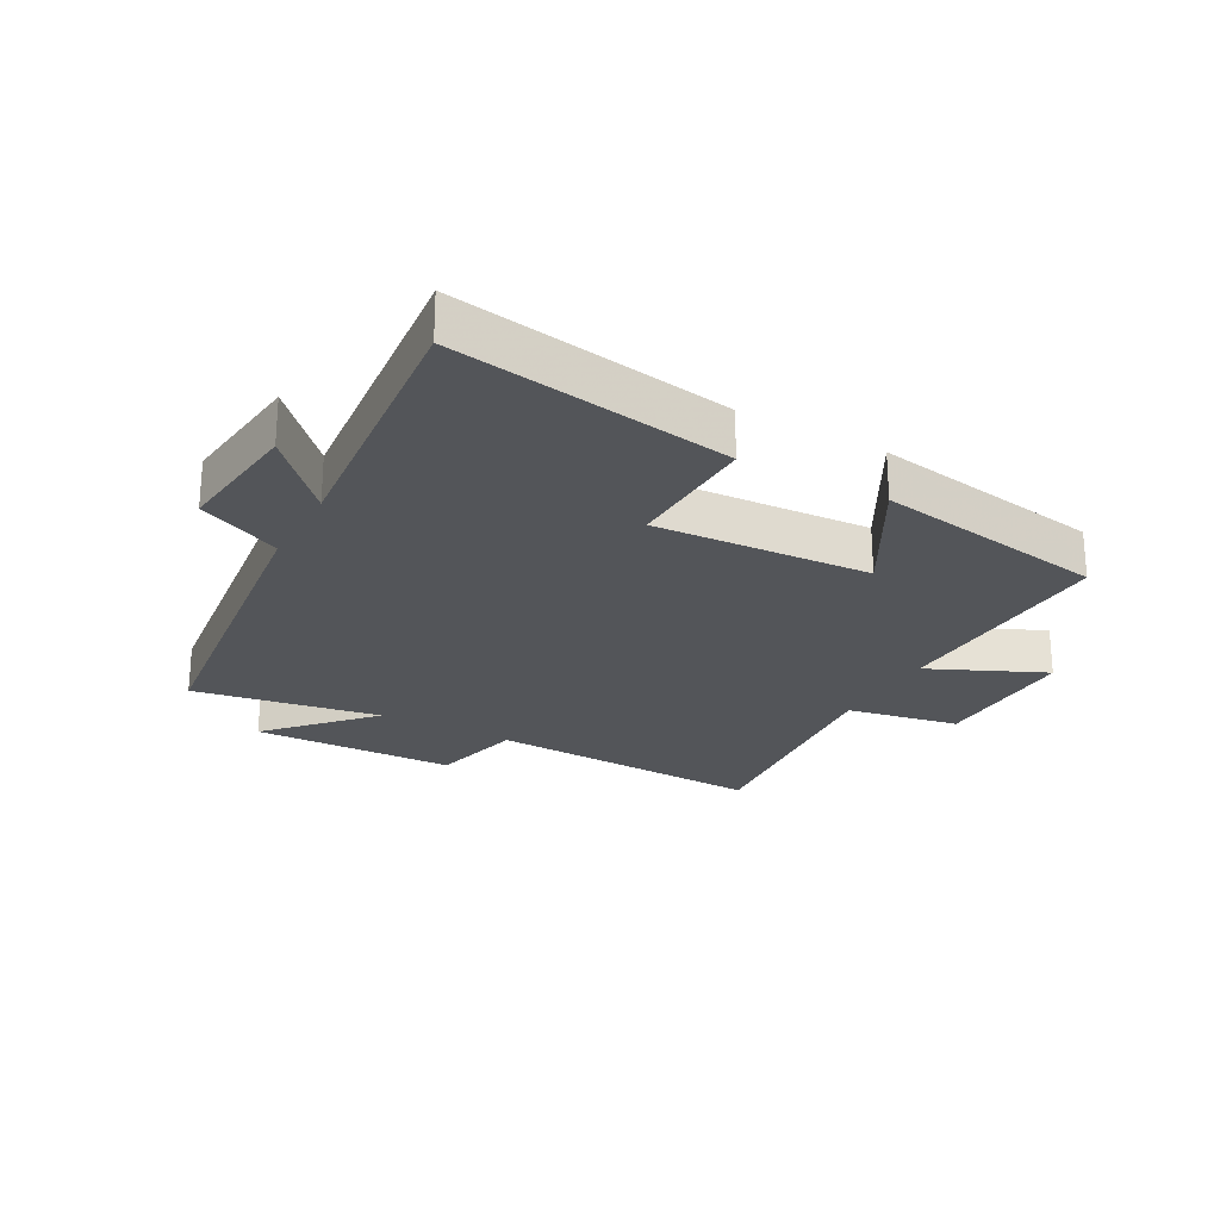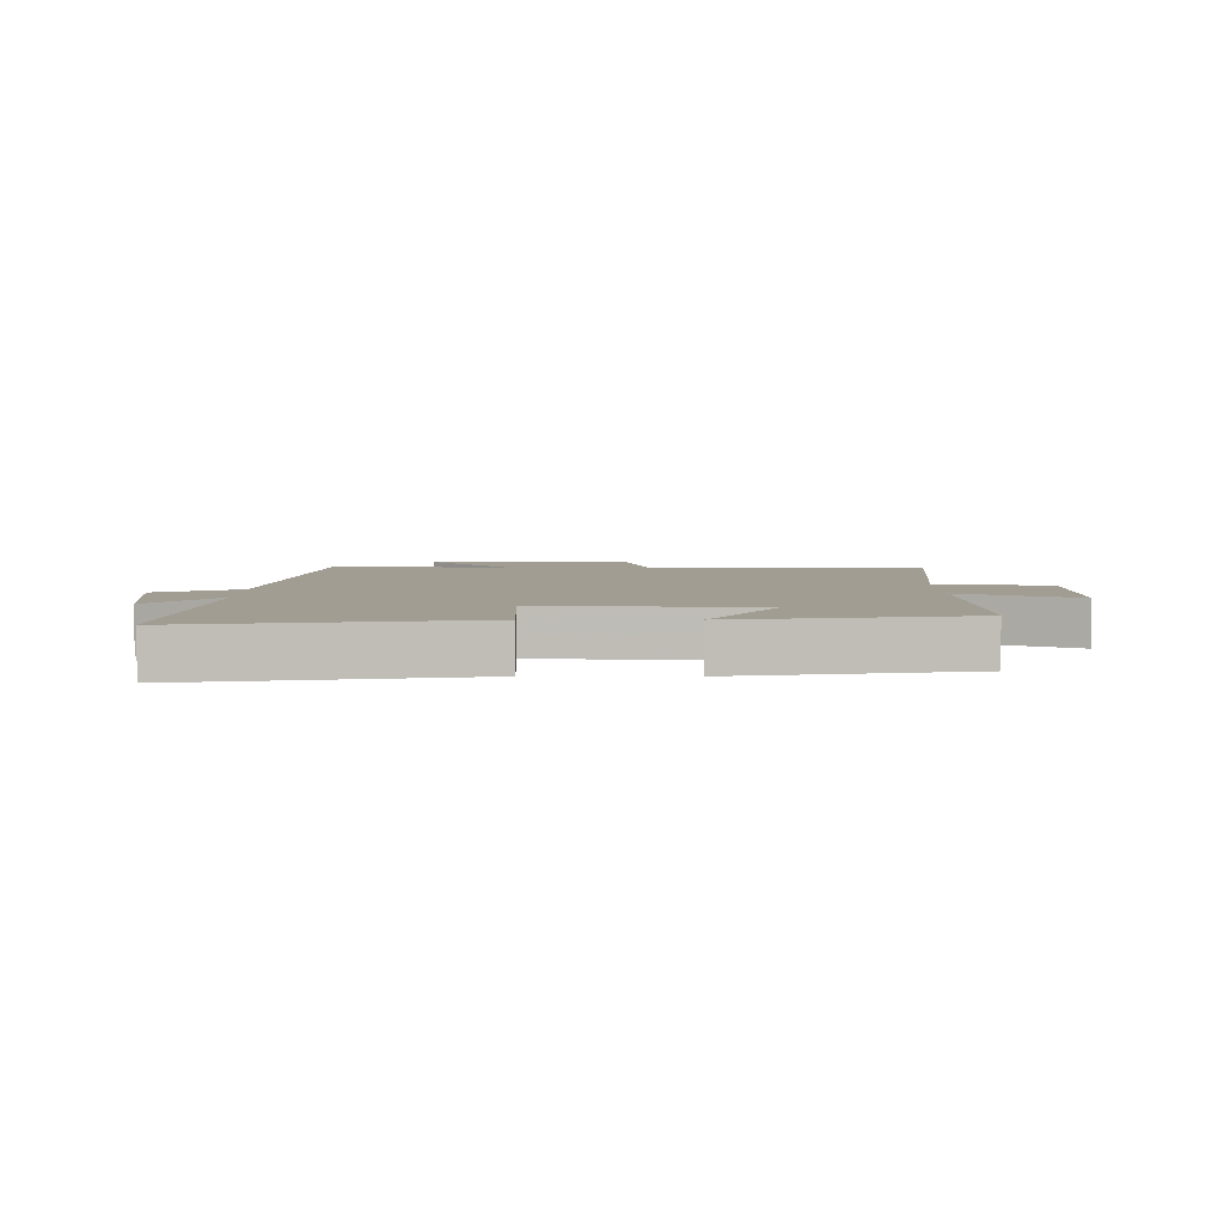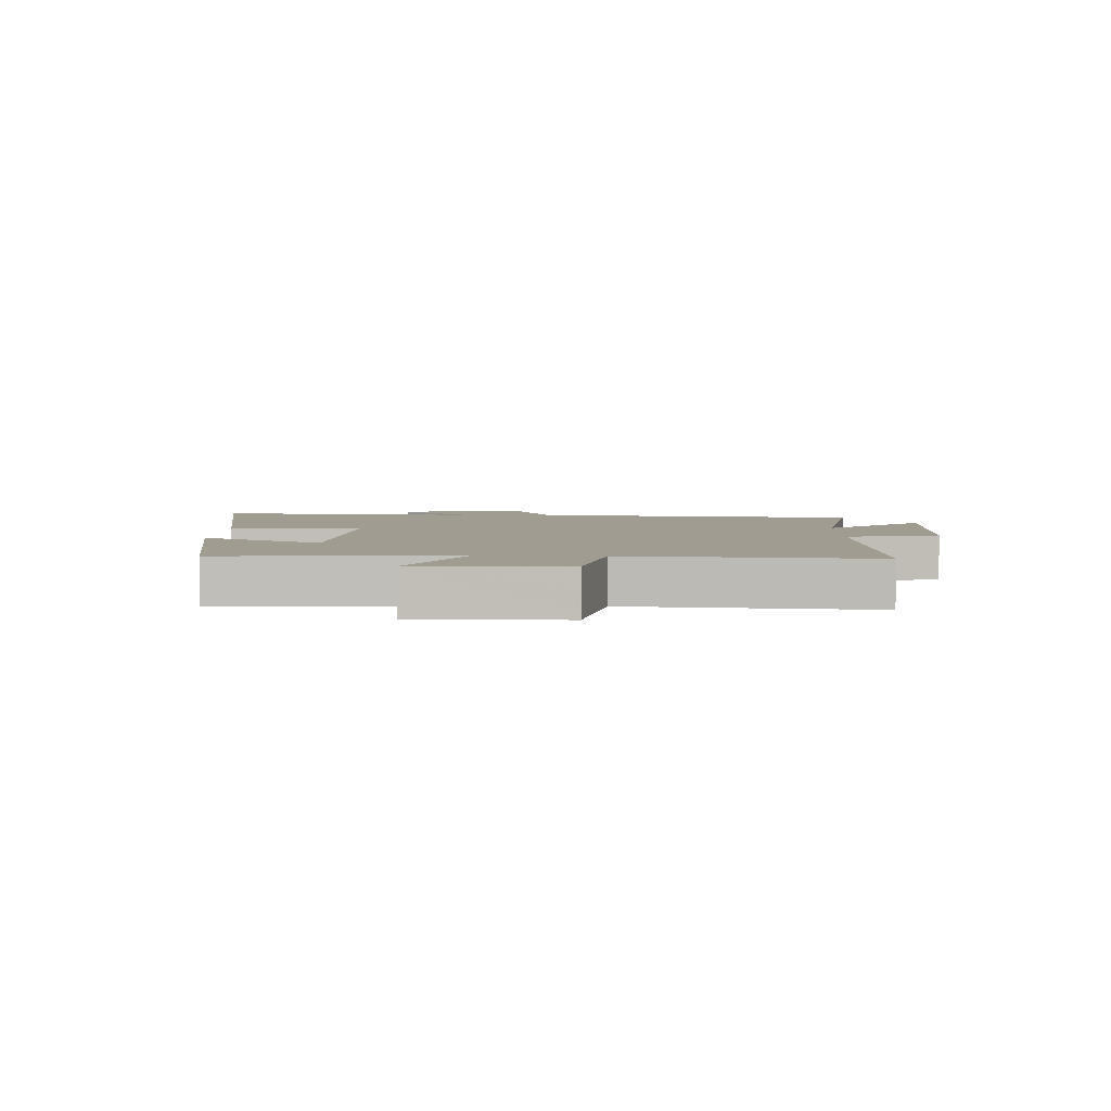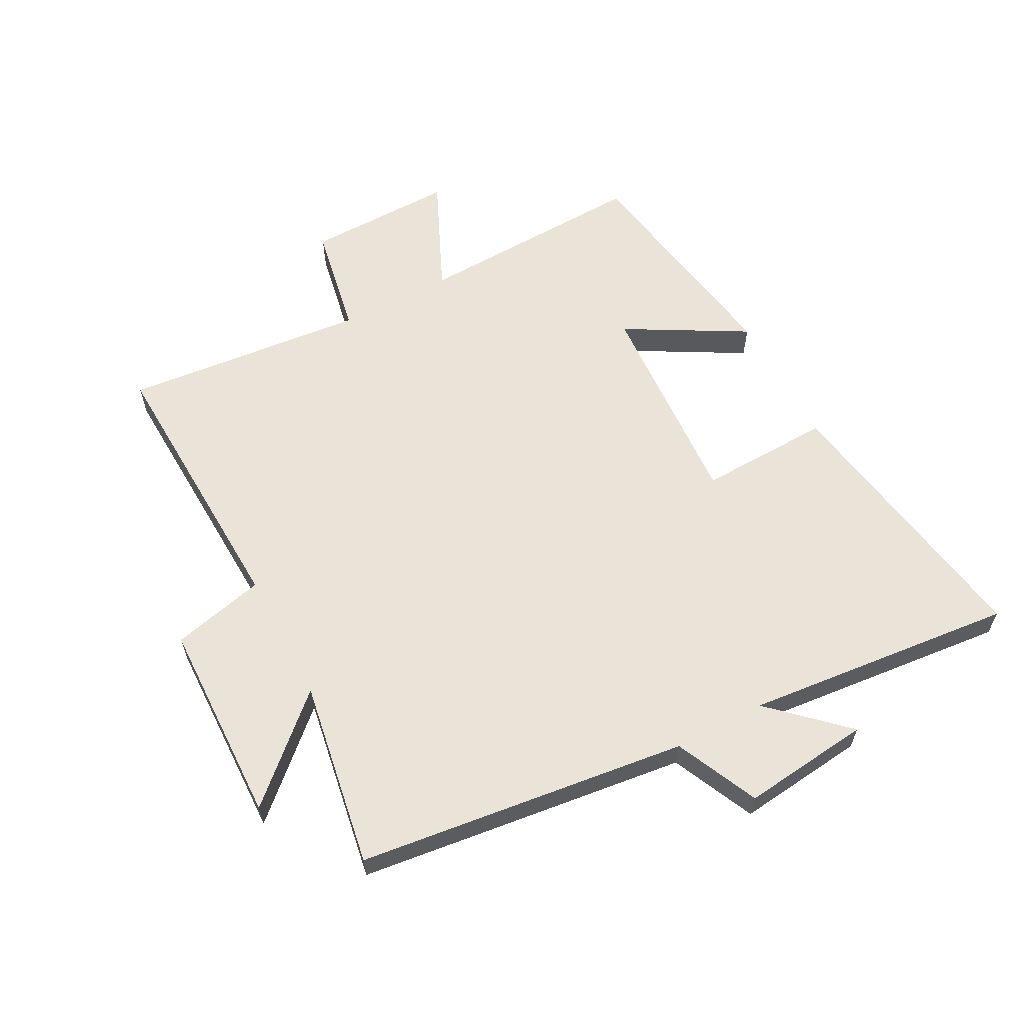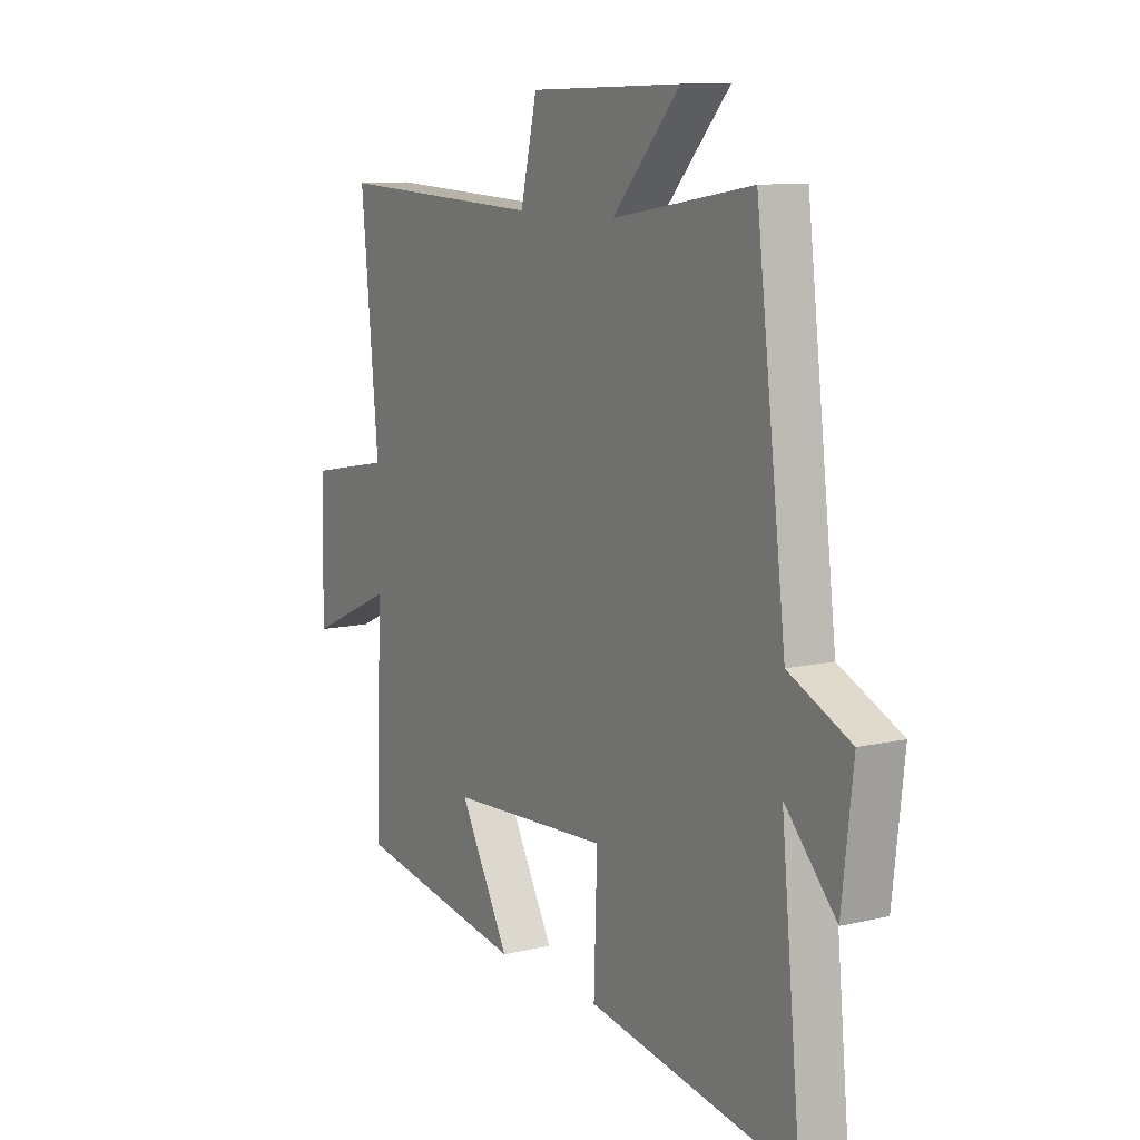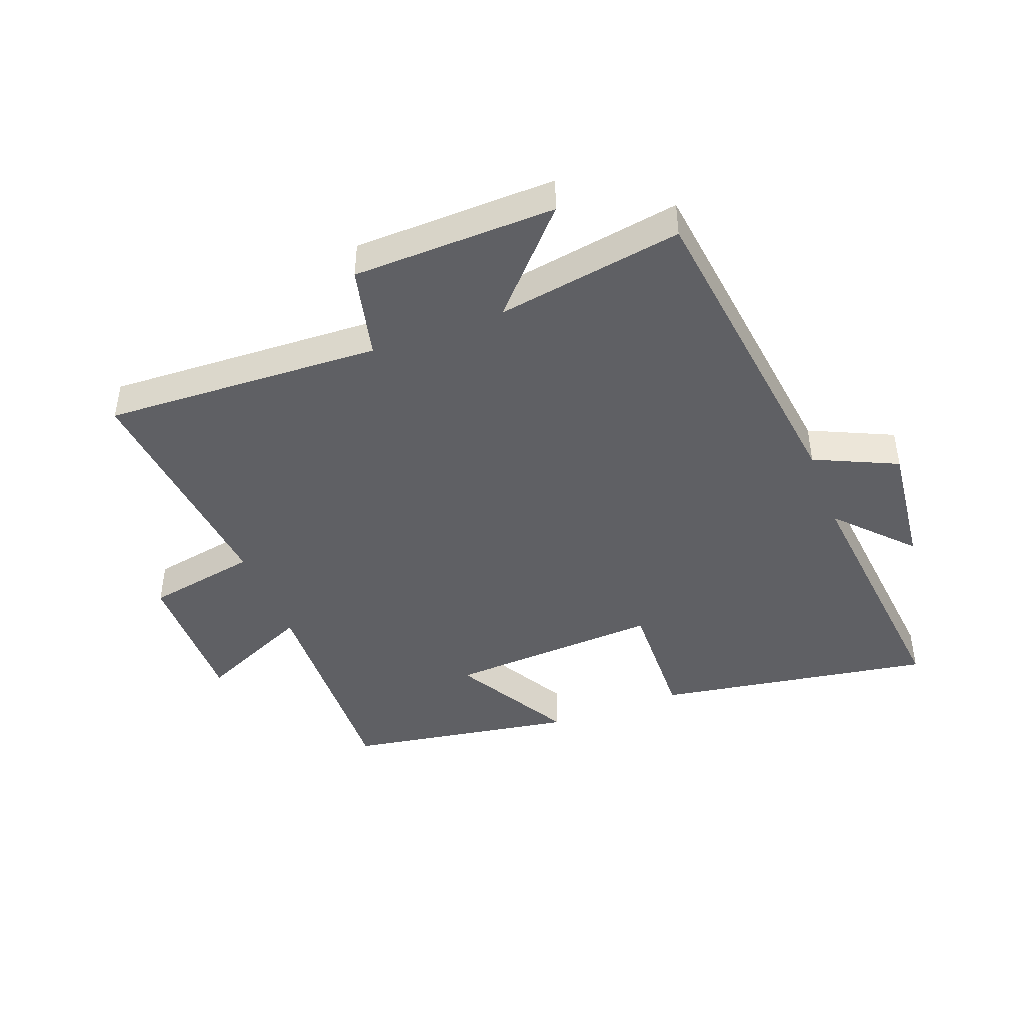
<metadata>
{"format":"obj","ext":"obj","renderer":"f3d","projection":"perspective","resolution":1024,"background":"white","views":[{"elev":-24.5,"azim":151.2,"up":"+Y"},{"elev":4.7,"azim":-179.9,"up":"+Y"},{"elev":4.3,"azim":-88.5,"up":"+Y"},{"elev":60.8,"azim":62.1,"up":"+Y"},{"elev":10.3,"azim":59.1,"up":"+Z"},{"elev":-43.8,"azim":20.9,"up":"+Y"}]}
</metadata>
<code>
v -0.538 0.07 0.52
v -0.087 0.07 0.5
v -0.051 0.07 0.651
v 0.279 0.07 0.659
v 0.133 0.07 0.5
v 0.435 0.07 0.55
v 0.5 0.07 0.016
v 0.634 0.07 -0.046
v 0.61 0.07 -0.254
v 0.5 0.07 -0.136
v 0.543 0.07 -0.574
v 0.092 0.07 -0.5
v 0.099 0.07 -0.286
v -0.249 0.07 -0.306
v -0.14 0.07 -0.5
v -0.515 0.07 -0.438
v -0.5 0.07 -0.063
v -0.686 0.07 -0.147
v -0.682 0.07 0.093
v -0.5 0.07 0.127
v -0.538 0 0.52
v -0.087 0 0.5
v -0.051 0 0.651
v 0.279 0 0.659
v 0.133 0 0.5
v 0.435 0 0.55
v 0.5 0 0.016
v 0.634 0 -0.046
v 0.61 0 -0.254
v 0.5 0 -0.136
v 0.543 0 -0.574
v 0.092 0 -0.5
v 0.099 0 -0.286
v -0.249 0 -0.306
v -0.14 0 -0.5
v -0.515 0 -0.438
v -0.5 0 -0.063
v -0.686 0 -0.147
v -0.682 0 0.093
v -0.5 0 0.127
f 17 18 19 20
f 14 15 16 17
f 13 14 17 20
f 10 11 12 13
f 20 1 2
f 13 20 2
f 10 13 2
f 7 8 9 10
f 5 6 7 10
f 2 3 4 5
f 2 5 10
f 40 39 38 37
f 37 36 35 34
f 40 37 34 33
f 33 32 31 30
f 22 21 40
f 22 40 33
f 22 33 30
f 30 29 28 27
f 30 27 26 25
f 25 24 23 22
f 30 25 22
f 1 21 22 2
f 2 22 23 3
f 3 23 24 4
f 4 24 25 5
f 5 25 26 6
f 6 26 27 7
f 7 27 28 8
f 8 28 29 9
f 9 29 30 10
f 10 30 31 11
f 11 31 32 12
f 12 32 33 13
f 13 33 34 14
f 14 34 35 15
f 15 35 36 16
f 16 36 37 17
f 17 37 38 18
f 18 38 39 19
f 19 39 40 20
f 20 40 21 1

</code>
